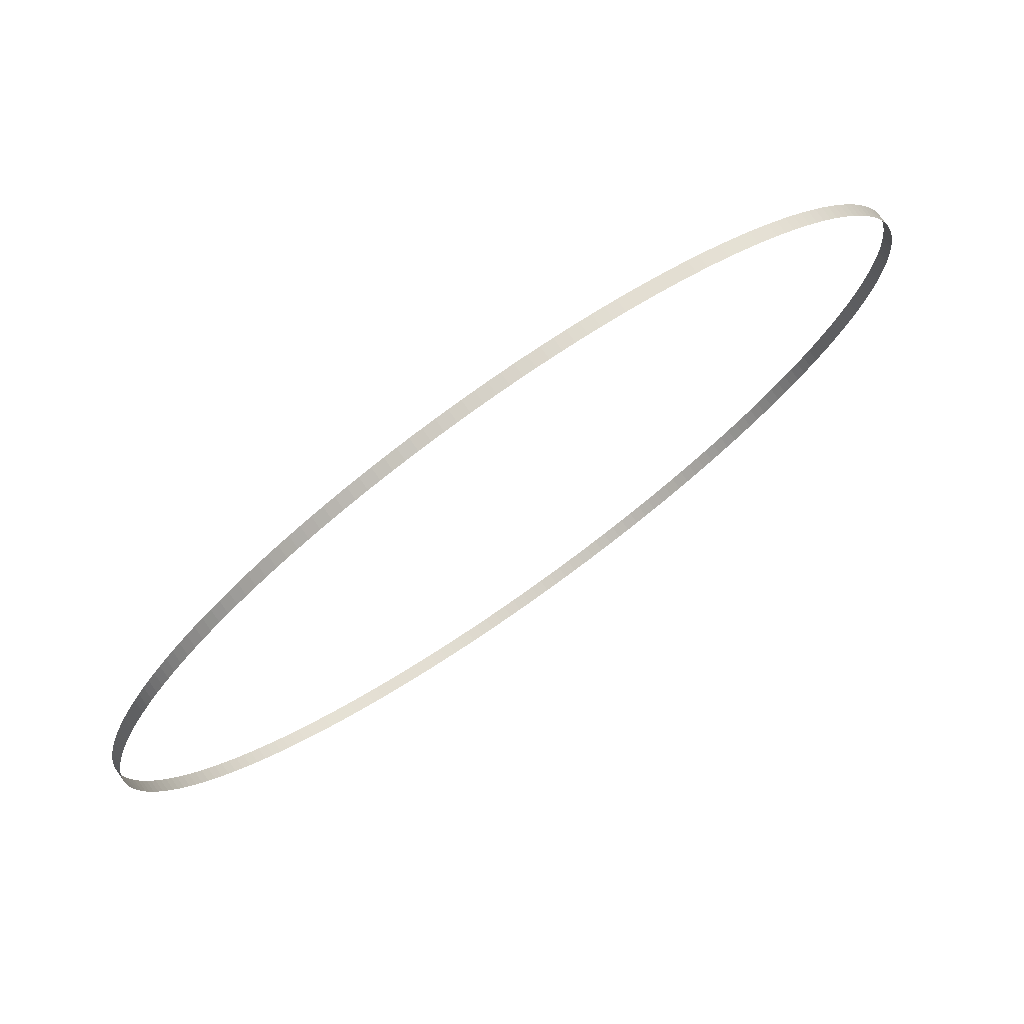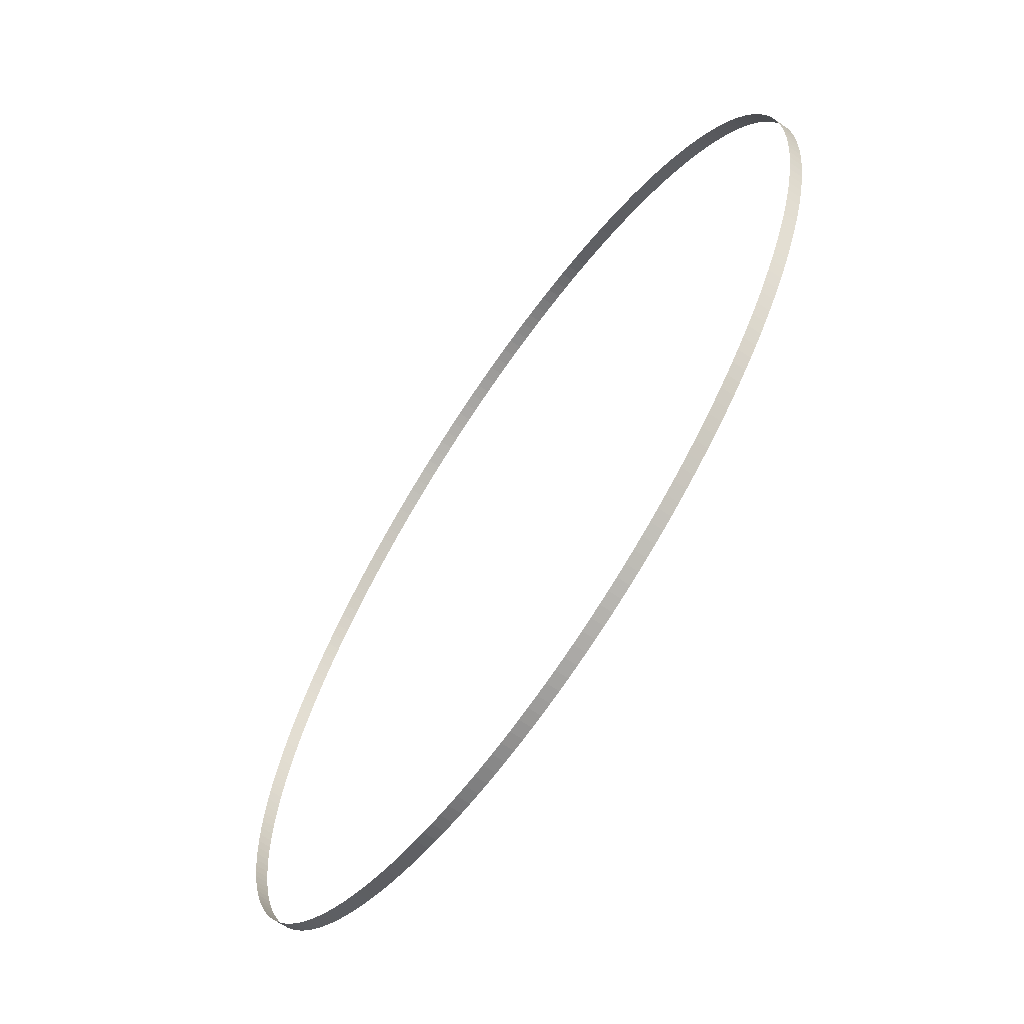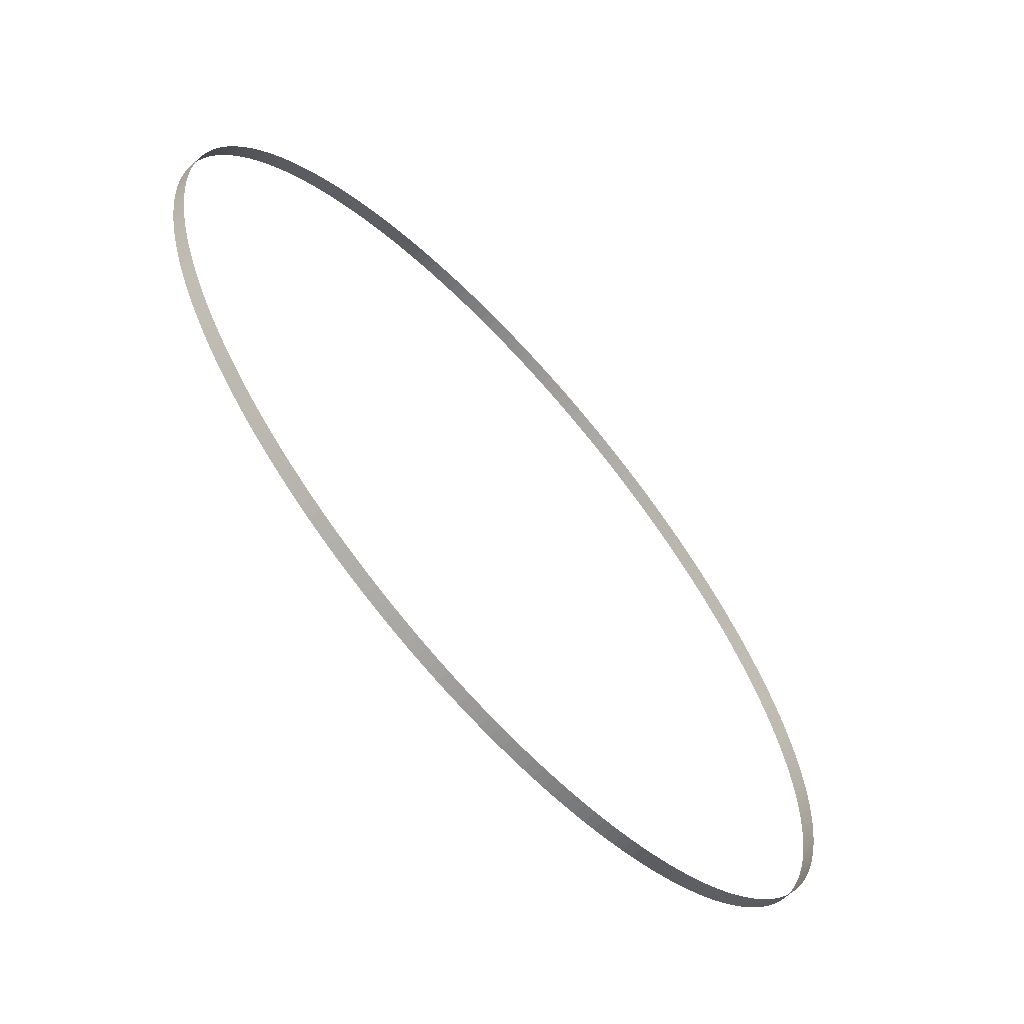
<metadata>
{"format":"obj","ext":"obj","renderer":"f3d","projection":"perspective","resolution":1024,"background":"white","views":[{"elev":75.9,"azim":-35.2,"up":"+Z"},{"elev":-65.7,"azim":-124.4,"up":"+Z"},{"elev":-64.9,"azim":-48.2,"up":"+Z"}]}
</metadata>
<code>
o twerkscreen_Torus
v 21.51 -0.3152 0.3056
v 21.51 0.3152 0.3056
v 21.51 -0.3152 -0.3088
v 21.51 0.3152 -0.3088
v 21.49 -0.3152 -0.9229
v 21.49 0.3152 -0.9229
v 21.46 -0.3152 -1.536
v 21.46 0.3152 -1.536
v 21.4 -0.3152 -2.148
v 21.4 0.3152 -2.148
v 21.33 -0.3152 -2.759
v 21.33 0.3152 -2.759
v 21.25 -0.3152 -3.367
v 21.25 0.3152 -3.367
v 21.14 -0.3152 -3.972
v 21.14 0.3152 -3.972
v 21.02 -0.3152 -4.574
v 21.02 0.3152 -4.574
v 20.88 -0.3152 -5.173
v 20.88 0.3152 -5.173
v 20.72 -0.3152 -5.767
v 20.72 0.3152 -5.767
v 20.55 -0.3152 -6.356
v 20.55 0.3152 -6.356
v 20.36 -0.3152 -6.941
v 20.36 0.3152 -6.941
v 20.16 -0.3152 -7.519
v 20.16 0.3152 -7.519
v 19.93 -0.3152 -8.092
v 19.93 0.3152 -8.092
v 19.69 -0.3152 -8.658
v 19.69 0.3152 -8.658
v 19.44 -0.3152 -9.216
v 19.44 0.3152 -9.216
v 19.17 -0.3152 -9.768
v 19.17 0.3152 -9.768
v 18.88 -0.3152 -10.31
v 18.88 0.3152 -10.31
v 18.58 -0.3152 -10.85
v 18.58 0.3152 -10.85
v 18.26 -0.3152 -11.37
v 18.26 0.3152 -11.37
v 17.93 -0.3152 -11.89
v 17.93 0.3152 -11.89
v 17.58 -0.3152 -12.4
v 17.58 0.3152 -12.4
v 17.22 -0.3152 -12.89
v 17.22 0.3152 -12.89
v 16.85 -0.3152 -13.38
v 16.85 0.3152 -13.38
v 16.46 -0.3152 -13.86
v 16.46 0.3152 -13.86
v 16.05 -0.3152 -14.32
v 16.05 0.3152 -14.32
v 15.64 -0.3152 -14.77
v 15.64 0.3152 -14.77
v 15.21 -0.3152 -15.21
v 15.21 0.3152 -15.21
v 14.77 -0.3152 -15.64
v 14.77 0.3152 -15.64
v 14.32 -0.3152 -16.06
v 14.32 0.3152 -16.06
v 13.85 -0.3152 -16.46
v 13.85 0.3152 -16.46
v 13.38 -0.3152 -16.85
v 13.38 0.3152 -16.85
v 12.89 -0.3152 -17.22
v 12.89 0.3152 -17.22
v 12.39 -0.3152 -17.58
v 12.39 0.3152 -17.58
v 11.89 -0.3152 -17.93
v 11.89 0.3152 -17.93
v 11.37 -0.3152 -18.26
v 11.37 0.3152 -18.26
v 10.84 -0.3152 -18.58
v 10.84 0.3152 -18.58
v 10.31 -0.3152 -18.88
v 10.31 0.3152 -18.88
v 9.765 -0.3152 -19.17
v 9.765 0.3152 -19.17
v 9.214 -0.3152 -19.44
v 9.214 0.3152 -19.44
v 8.655 -0.3152 -19.69
v 8.655 0.3152 -19.69
v 8.089 -0.3152 -19.93
v 8.089 0.3152 -19.93
v 7.516 -0.3152 -20.16
v 7.516 0.3152 -20.16
v 6.938 -0.3152 -20.36
v 6.938 0.3152 -20.36
v 6.353 -0.3152 -20.55
v 6.353 0.3152 -20.55
v 5.764 -0.3152 -20.73
v 5.764 0.3152 -20.73
v 5.17 -0.3152 -20.88
v 5.17 0.3152 -20.88
v 4.571 -0.3152 -21.02
v 4.571 0.3152 -21.02
v 3.969 -0.3152 -21.14
v 3.969 0.3152 -21.14
v 3.364 -0.3152 -21.25
v 3.364 0.3152 -21.25
v 2.756 -0.3152 -21.33
v 2.756 0.3152 -21.33
v 2.145 -0.3152 -21.4
v 2.145 0.3152 -21.4
v 1.533 -0.3152 -21.46
v 1.533 0.3152 -21.46
v 0.9197 -0.3152 -21.49
v 0.9197 0.3152 -21.49
v 0.3056 -0.3152 -21.51
v 0.3056 0.3152 -21.51
v -0.3088 -0.3152 -21.51
v -0.3088 0.3152 -21.51
v -0.9229 -0.3152 -21.49
v -0.9229 0.3152 -21.49
v -1.536 -0.3152 -21.46
v -1.536 0.3152 -21.46
v -2.148 -0.3152 -21.4
v -2.148 0.3152 -21.4
v -2.759 -0.3152 -21.33
v -2.759 0.3152 -21.33
v -3.367 -0.3152 -21.25
v -3.367 0.3152 -21.25
v -3.972 -0.3152 -21.14
v -3.972 0.3152 -21.14
v -4.574 -0.3152 -21.02
v -4.574 0.3152 -21.02
v -5.173 -0.3152 -20.88
v -5.173 0.3152 -20.88
v -5.767 -0.3152 -20.72
v -5.767 0.3152 -20.72
v -6.356 -0.3152 -20.55
v -6.356 0.3152 -20.55
v -6.941 -0.3152 -20.36
v -6.941 0.3152 -20.36
v -7.519 -0.3152 -20.16
v -7.519 0.3152 -20.16
v -8.092 -0.3152 -19.93
v -8.092 0.3152 -19.93
v -8.658 -0.3152 -19.69
v -8.658 0.3152 -19.69
v -9.216 -0.3152 -19.44
v -9.216 0.3152 -19.44
v -9.768 -0.3152 -19.17
v -9.768 0.3152 -19.17
v -10.31 -0.3152 -18.88
v -10.31 0.3152 -18.88
v -10.85 -0.3152 -18.58
v -10.85 0.3152 -18.58
v -11.37 -0.3152 -18.26
v -11.37 0.3152 -18.26
v -11.89 -0.3152 -17.93
v -11.89 0.3152 -17.93
v -12.4 -0.3152 -17.58
v -12.4 0.3152 -17.58
v -12.89 -0.3152 -17.22
v -12.89 0.3152 -17.22
v -13.38 -0.3152 -16.85
v -13.38 0.3152 -16.85
v -13.86 -0.3152 -16.46
v -13.86 0.3152 -16.46
v -14.32 -0.3152 -16.05
v -14.32 0.3152 -16.05
v -14.77 -0.3152 -15.64
v -14.77 0.3152 -15.64
v -15.21 -0.3152 -15.21
v -15.21 0.3152 -15.21
v -15.64 -0.3152 -14.77
v -15.64 0.3152 -14.77
v -16.06 -0.3152 -14.32
v -16.06 0.3152 -14.32
v -16.46 -0.3152 -13.85
v -16.46 0.3152 -13.85
v -16.85 -0.3152 -13.38
v -16.85 0.3152 -13.38
v -17.22 -0.3152 -12.89
v -17.22 0.3152 -12.89
v -17.58 -0.3152 -12.39
v -17.58 0.3152 -12.39
v -17.93 -0.3152 -11.89
v -17.93 0.3152 -11.89
v -18.26 -0.3152 -11.37
v -18.26 0.3152 -11.37
v -18.58 -0.3152 -10.84
v -18.58 0.3152 -10.84
v -18.88 -0.3152 -10.31
v -18.88 0.3152 -10.31
v -19.17 -0.3152 -9.765
v -19.17 0.3152 -9.765
v -19.44 -0.3152 -9.214
v -19.44 0.3152 -9.214
v -19.69 -0.3152 -8.655
v -19.69 0.3152 -8.655
v -19.93 -0.3152 -8.089
v -19.93 0.3152 -8.089
v -20.16 -0.3152 -7.516
v -20.16 0.3152 -7.516
v -20.36 -0.3152 -6.938
v -20.36 0.3152 -6.938
v -20.55 -0.3152 -6.353
v -20.55 0.3152 -6.353
v -20.73 -0.3152 -5.764
v -20.73 0.3152 -5.764
v -20.88 -0.3152 -5.17
v -20.88 0.3152 -5.17
v -21.02 -0.3152 -4.571
v -21.02 0.3152 -4.571
v -21.14 -0.3152 -3.969
v -21.14 0.3152 -3.969
v -21.25 -0.3152 -3.364
v -21.25 0.3152 -3.364
v -21.33 -0.3152 -2.756
v -21.33 0.3152 -2.756
v -21.4 -0.3152 -2.145
v -21.4 0.3152 -2.145
v -21.46 -0.3152 -1.533
v -21.46 0.3152 -1.533
v -21.49 -0.3152 -0.9197
v -21.49 0.3152 -0.9197
v -21.51 -0.3152 -0.3056
v -21.51 0.3152 -0.3056
v -21.51 -0.3152 0.3088
v -21.51 0.3152 0.3088
v -21.49 -0.3152 0.9229
v -21.49 0.3152 0.9229
v -21.46 -0.3152 1.536
v -21.46 0.3152 1.536
v -21.4 -0.3152 2.148
v -21.4 0.3152 2.148
v -21.33 -0.3152 2.759
v -21.33 0.3152 2.759
v -21.25 -0.3152 3.367
v -21.25 0.3152 3.367
v -21.14 -0.3152 3.972
v -21.14 0.3152 3.972
v -21.02 -0.3152 4.574
v -21.02 0.3152 4.574
v -20.88 -0.3152 5.173
v -20.88 0.3152 5.173
v -20.72 -0.3152 5.767
v -20.72 0.3152 5.767
v -20.55 -0.3152 6.356
v -20.55 0.3152 6.356
v -20.36 -0.3152 6.941
v -20.36 0.3152 6.941
v -20.16 -0.3152 7.519
v -20.16 0.3152 7.519
v -19.93 -0.3152 8.092
v -19.93 0.3152 8.092
v -19.69 -0.3152 8.658
v -19.69 0.3152 8.658
v -19.44 -0.3152 9.216
v -19.44 0.3152 9.216
v -19.17 -0.3152 9.768
v -19.17 0.3152 9.768
v -18.88 -0.3152 10.31
v -18.88 0.3152 10.31
v -18.58 -0.3152 10.85
v -18.58 0.3152 10.85
v -18.26 -0.3152 11.37
v -18.26 0.3152 11.37
v -17.93 -0.3152 11.89
v -17.93 0.3152 11.89
v -17.58 -0.3152 12.4
v -17.58 0.3152 12.4
v -17.22 -0.3152 12.89
v -17.22 0.3152 12.89
v -16.85 -0.3152 13.38
v -16.85 0.3152 13.38
v -16.46 -0.3152 13.86
v -16.46 0.3152 13.86
v -16.05 -0.3152 14.32
v -16.05 0.3152 14.32
v -15.64 -0.3152 14.77
v -15.64 0.3152 14.77
v -15.21 -0.3152 15.21
v -15.21 0.3152 15.21
v -14.77 -0.3152 15.64
v -14.77 0.3152 15.64
v -14.32 -0.3152 16.06
v -14.32 0.3152 16.06
v -13.85 -0.3152 16.46
v -13.85 0.3152 16.46
v -13.38 -0.3152 16.85
v -13.38 0.3152 16.85
v -12.89 -0.3152 17.22
v -12.89 0.3152 17.22
v -12.39 -0.3152 17.58
v -12.39 0.3152 17.58
v -11.89 -0.3152 17.93
v -11.89 0.3152 17.93
v -11.37 -0.3152 18.26
v -11.37 0.3152 18.26
v -10.84 -0.3152 18.58
v -10.84 0.3152 18.58
v -10.31 -0.3152 18.88
v -10.31 0.3152 18.88
v -9.765 -0.3152 19.17
v -9.765 0.3152 19.17
v -9.214 -0.3152 19.44
v -9.214 0.3152 19.44
v -8.655 -0.3152 19.69
v -8.655 0.3152 19.69
v -8.089 -0.3152 19.93
v -8.089 0.3152 19.93
v -7.516 -0.3152 20.16
v -7.516 0.3152 20.16
v -6.938 -0.3152 20.36
v -6.938 0.3152 20.36
v -6.353 -0.3152 20.55
v -6.353 0.3152 20.55
v -5.764 -0.3152 20.73
v -5.764 0.3152 20.73
v -5.17 -0.3152 20.88
v -5.17 0.3152 20.88
v -4.571 -0.3152 21.02
v -4.571 0.3152 21.02
v -3.969 -0.3152 21.14
v -3.969 0.3152 21.14
v -3.364 -0.3152 21.25
v -3.364 0.3152 21.25
v -2.756 -0.3152 21.33
v -2.756 0.3152 21.33
v -2.145 -0.3152 21.4
v -2.145 0.3152 21.4
v -1.533 -0.3152 21.46
v -1.533 0.3152 21.46
v -0.9197 -0.3152 21.49
v -0.9197 0.3152 21.49
v -0.3056 -0.3152 21.51
v -0.3056 0.3152 21.51
v 0.3088 -0.3152 21.51
v 0.3088 0.3152 21.51
v 0.9229 -0.3152 21.49
v 0.9229 0.3152 21.49
v 1.536 -0.3152 21.46
v 1.536 0.3152 21.46
v 2.148 -0.3152 21.4
v 2.148 0.3152 21.4
v 2.759 -0.3152 21.33
v 2.759 0.3152 21.33
v 3.367 -0.3152 21.25
v 3.367 0.3152 21.25
v 3.972 -0.3152 21.14
v 3.972 0.3152 21.14
v 4.574 -0.3152 21.02
v 4.574 0.3152 21.02
v 5.173 -0.3152 20.88
v 5.173 0.3152 20.88
v 5.767 -0.3152 20.72
v 5.767 0.3152 20.72
v 6.356 -0.3152 20.55
v 6.356 0.3152 20.55
v 6.941 -0.3152 20.36
v 6.941 0.3152 20.36
v 7.519 -0.3152 20.16
v 7.519 0.3152 20.16
v 8.092 -0.3152 19.93
v 8.092 0.3152 19.93
v 8.658 -0.3152 19.69
v 8.658 0.3152 19.69
v 9.216 -0.3152 19.44
v 9.216 0.3152 19.44
v 9.768 -0.3152 19.17
v 9.768 0.3152 19.17
v 10.31 -0.3152 18.88
v 10.31 0.3152 18.88
v 10.85 -0.3152 18.58
v 10.85 0.3152 18.58
v 11.37 -0.3152 18.26
v 11.37 0.3152 18.26
v 11.89 -0.3152 17.93
v 11.89 0.3152 17.93
v 12.4 -0.3152 17.58
v 12.4 0.3152 17.58
v 12.89 -0.3152 17.22
v 12.89 0.3152 17.22
v 13.38 -0.3152 16.85
v 13.38 0.3152 16.85
v 13.86 -0.3152 16.46
v 13.86 0.3152 16.46
v 14.32 -0.3152 16.05
v 14.32 0.3152 16.05
v 14.77 -0.3152 15.64
v 14.77 0.3152 15.64
v 15.21 -0.3152 15.21
v 15.21 0.3152 15.21
v 15.64 -0.3152 14.77
v 15.64 0.3152 14.77
v 16.06 -0.3152 14.32
v 16.06 0.3152 14.32
v 16.46 -0.3152 13.85
v 16.46 0.3152 13.85
v 16.85 -0.3152 13.38
v 16.85 0.3152 13.38
v 17.22 -0.3152 12.89
v 17.22 0.3152 12.89
v 17.58 -0.3152 12.39
v 17.58 0.3152 12.39
v 17.93 -0.3152 11.89
v 17.93 0.3152 11.89
v 18.26 -0.3152 11.37
v 18.26 0.3152 11.37
v 18.58 -0.3152 10.84
v 18.58 0.3152 10.84
v 18.88 -0.3152 10.31
v 18.88 0.3152 10.31
v 19.17 -0.3152 9.765
v 19.17 0.3152 9.765
v 19.44 -0.3152 9.214
v 19.44 0.3152 9.214
v 19.69 -0.3152 8.655
v 19.69 0.3152 8.655
v 19.93 -0.3152 8.089
v 19.93 0.3152 8.089
v 20.16 -0.3152 7.516
v 20.16 0.3152 7.516
v 20.36 -0.3152 6.938
v 20.36 0.3152 6.938
v 20.55 -0.3152 6.353
v 20.55 0.3152 6.353
v 20.73 -0.3152 5.764
v 20.73 0.3152 5.764
v 20.88 -0.3152 5.17
v 20.88 0.3152 5.17
v 21.02 -0.3152 4.571
v 21.02 0.3152 4.571
v 21.14 -0.3152 3.969
v 21.14 0.3152 3.969
v 21.25 -0.3152 3.364
v 21.25 0.3152 3.364
v 21.33 -0.3152 2.756
v 21.33 0.3152 2.756
v 21.4 -0.3152 2.145
v 21.4 0.3152 2.145
v 21.46 -0.3152 1.533
v 21.46 0.3152 1.533
v 21.49 -0.3152 0.9197
v 21.49 0.3152 0.9197
f 1 3 4 2
f 3 5 6 4
f 5 7 8 6
f 7 9 10 8
f 9 11 12 10
f 11 13 14 12
f 13 15 16 14
f 15 17 18 16
f 17 19 20 18
f 19 21 22 20
f 21 23 24 22
f 23 25 26 24
f 25 27 28 26
f 27 29 30 28
f 29 31 32 30
f 31 33 34 32
f 33 35 36 34
f 35 37 38 36
f 37 39 40 38
f 39 41 42 40
f 41 43 44 42
f 43 45 46 44
f 45 47 48 46
f 47 49 50 48
f 49 51 52 50
f 51 53 54 52
f 53 55 56 54
f 55 57 58 56
f 57 59 60 58
f 59 61 62 60
f 61 63 64 62
f 63 65 66 64
f 65 67 68 66
f 67 69 70 68
f 69 71 72 70
f 71 73 74 72
f 73 75 76 74
f 75 77 78 76
f 77 79 80 78
f 79 81 82 80
f 81 83 84 82
f 83 85 86 84
f 85 87 88 86
f 87 89 90 88
f 89 91 92 90
f 91 93 94 92
f 93 95 96 94
f 95 97 98 96
f 97 99 100 98
f 99 101 102 100
f 101 103 104 102
f 103 105 106 104
f 105 107 108 106
f 107 109 110 108
f 109 111 112 110
f 111 113 114 112
f 113 115 116 114
f 115 117 118 116
f 117 119 120 118
f 119 121 122 120
f 121 123 124 122
f 123 125 126 124
f 125 127 128 126
f 127 129 130 128
f 129 131 132 130
f 131 133 134 132
f 133 135 136 134
f 135 137 138 136
f 137 139 140 138
f 139 141 142 140
f 141 143 144 142
f 143 145 146 144
f 145 147 148 146
f 147 149 150 148
f 149 151 152 150
f 151 153 154 152
f 153 155 156 154
f 155 157 158 156
f 157 159 160 158
f 159 161 162 160
f 161 163 164 162
f 163 165 166 164
f 165 167 168 166
f 167 169 170 168
f 169 171 172 170
f 171 173 174 172
f 173 175 176 174
f 175 177 178 176
f 177 179 180 178
f 179 181 182 180
f 181 183 184 182
f 183 185 186 184
f 185 187 188 186
f 187 189 190 188
f 189 191 192 190
f 191 193 194 192
f 193 195 196 194
f 195 197 198 196
f 197 199 200 198
f 199 201 202 200
f 201 203 204 202
f 203 205 206 204
f 205 207 208 206
f 207 209 210 208
f 209 211 212 210
f 211 213 214 212
f 213 215 216 214
f 215 217 218 216
f 217 219 220 218
f 219 221 222 220
f 221 223 224 222
f 223 225 226 224
f 225 227 228 226
f 227 229 230 228
f 229 231 232 230
f 231 233 234 232
f 233 235 236 234
f 235 237 238 236
f 237 239 240 238
f 239 241 242 240
f 241 243 244 242
f 243 245 246 244
f 245 247 248 246
f 247 249 250 248
f 249 251 252 250
f 251 253 254 252
f 253 255 256 254
f 255 257 258 256
f 257 259 260 258
f 259 261 262 260
f 261 263 264 262
f 263 265 266 264
f 265 267 268 266
f 267 269 270 268
f 269 271 272 270
f 271 273 274 272
f 273 275 276 274
f 275 277 278 276
f 277 279 280 278
f 279 281 282 280
f 281 283 284 282
f 283 285 286 284
f 285 287 288 286
f 287 289 290 288
f 289 291 292 290
f 291 293 294 292
f 293 295 296 294
f 295 297 298 296
f 297 299 300 298
f 299 301 302 300
f 301 303 304 302
f 303 305 306 304
f 305 307 308 306
f 307 309 310 308
f 309 311 312 310
f 311 313 314 312
f 313 315 316 314
f 315 317 318 316
f 317 319 320 318
f 319 321 322 320
f 321 323 324 322
f 323 325 326 324
f 325 327 328 326
f 327 329 330 328
f 329 331 332 330
f 331 333 334 332
f 333 335 336 334
f 335 337 338 336
f 337 339 340 338
f 339 341 342 340
f 341 343 344 342
f 343 345 346 344
f 345 347 348 346
f 347 349 350 348
f 349 351 352 350
f 351 353 354 352
f 353 355 356 354
f 355 357 358 356
f 357 359 360 358
f 359 361 362 360
f 361 363 364 362
f 363 365 366 364
f 365 367 368 366
f 367 369 370 368
f 369 371 372 370
f 371 373 374 372
f 373 375 376 374
f 375 377 378 376
f 377 379 380 378
f 379 381 382 380
f 381 383 384 382
f 383 385 386 384
f 385 387 388 386
f 387 389 390 388
f 389 391 392 390
f 391 393 394 392
f 393 395 396 394
f 395 397 398 396
f 397 399 400 398
f 399 401 402 400
f 401 403 404 402
f 403 405 406 404
f 405 407 408 406
f 407 409 410 408
f 409 411 412 410
f 411 413 414 412
f 413 415 416 414
f 415 417 418 416
f 417 419 420 418
f 419 421 422 420
f 421 423 424 422
f 423 425 426 424
f 425 427 428 426
f 427 429 430 428
f 429 431 432 430
f 431 433 434 432
f 433 435 436 434
f 435 437 438 436
f 437 439 440 438
f 439 1 2 440

</code>
